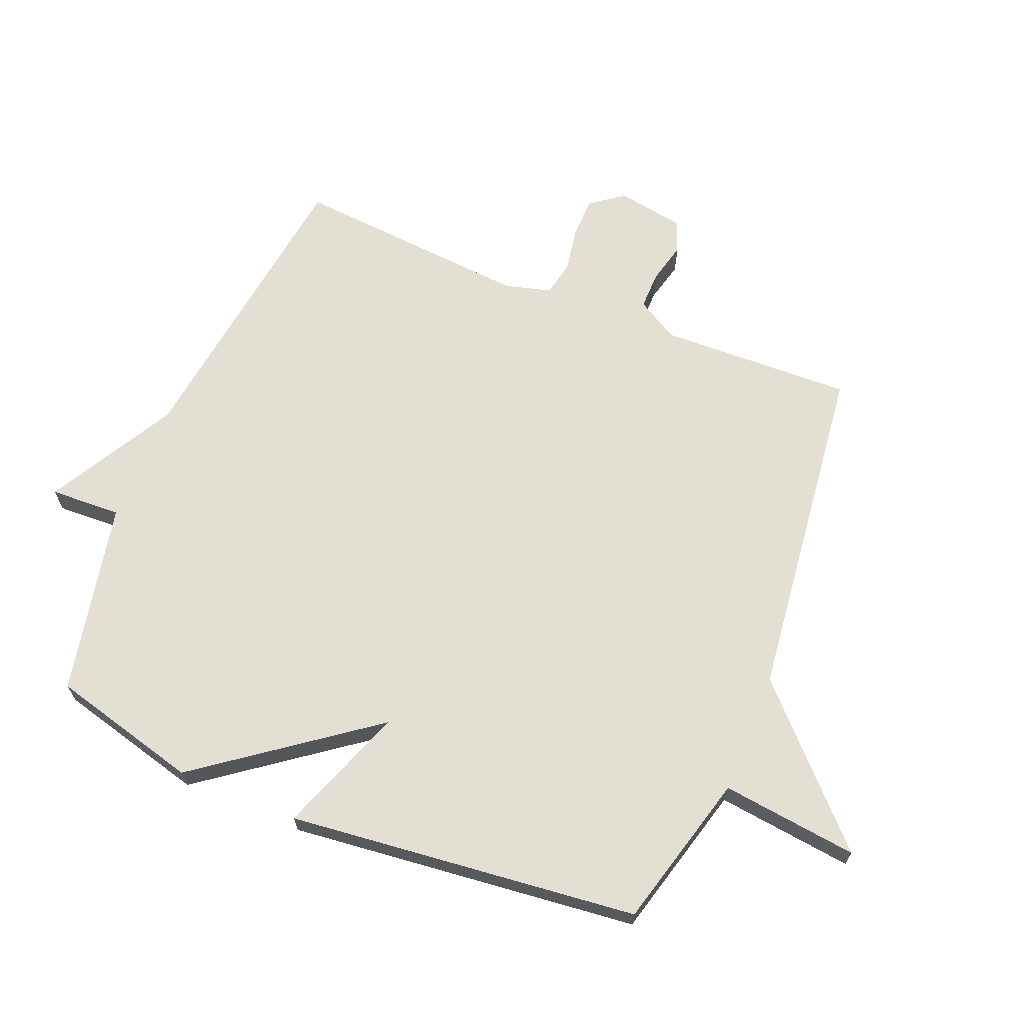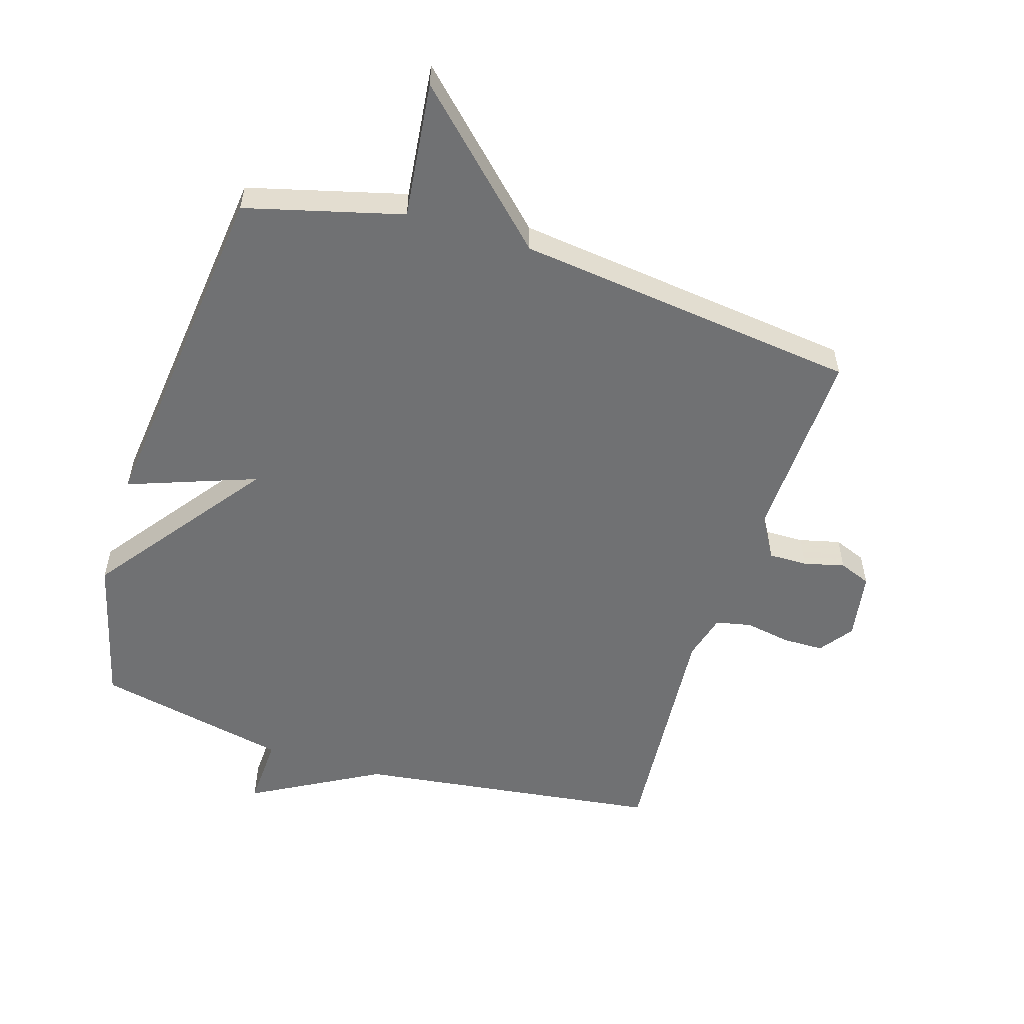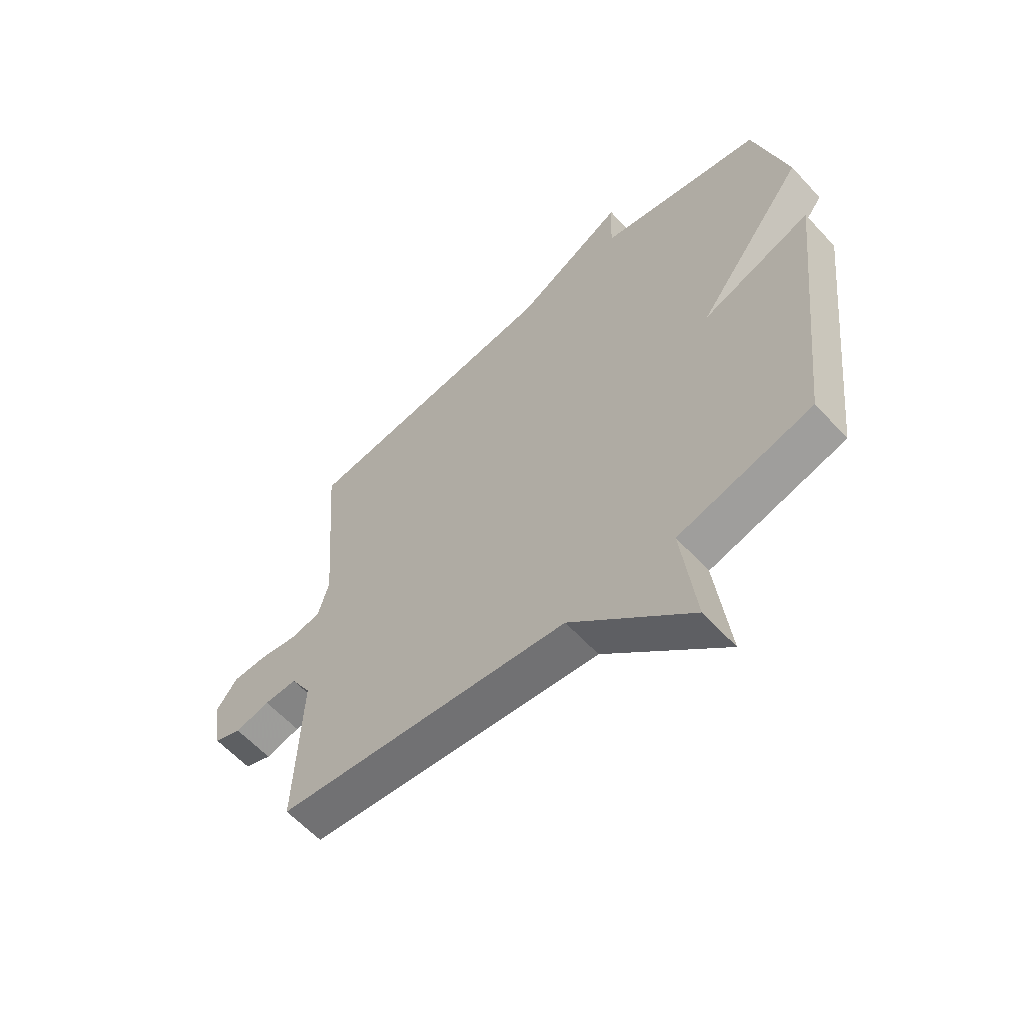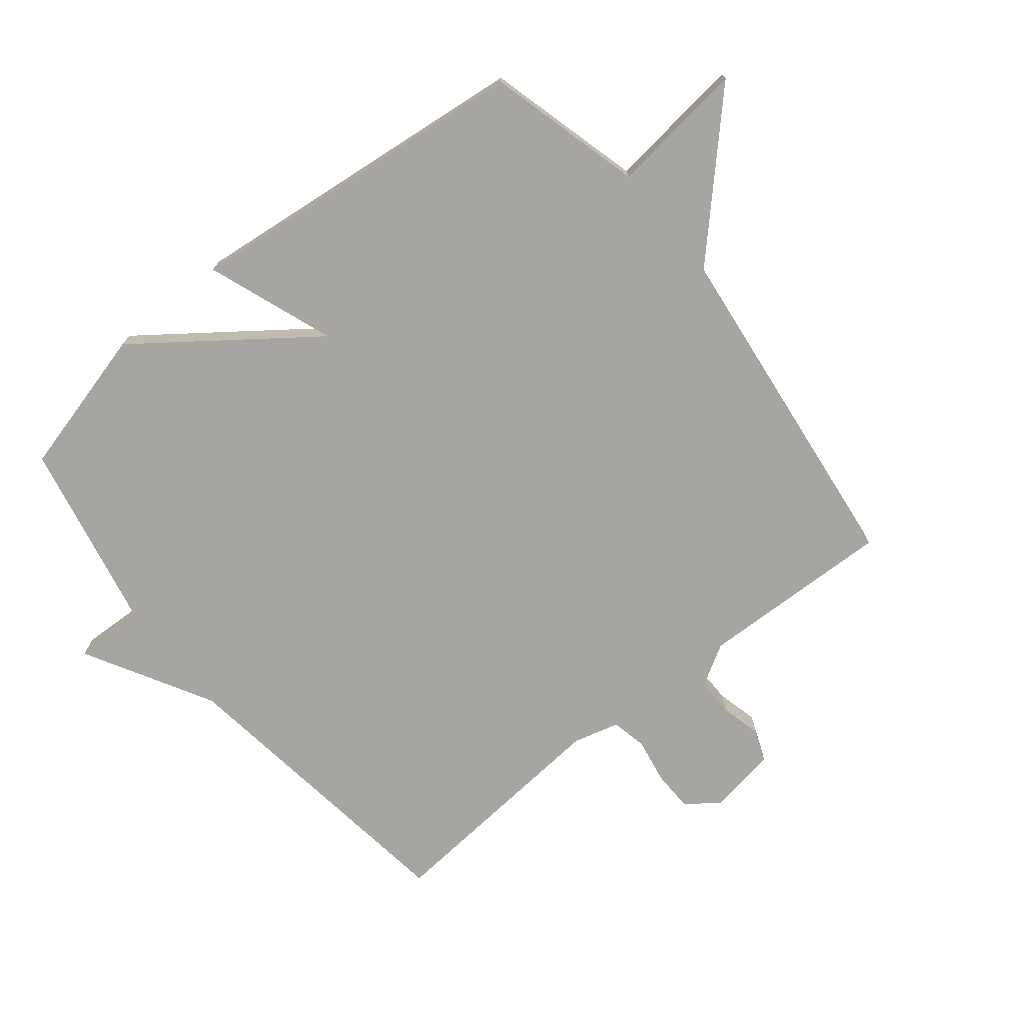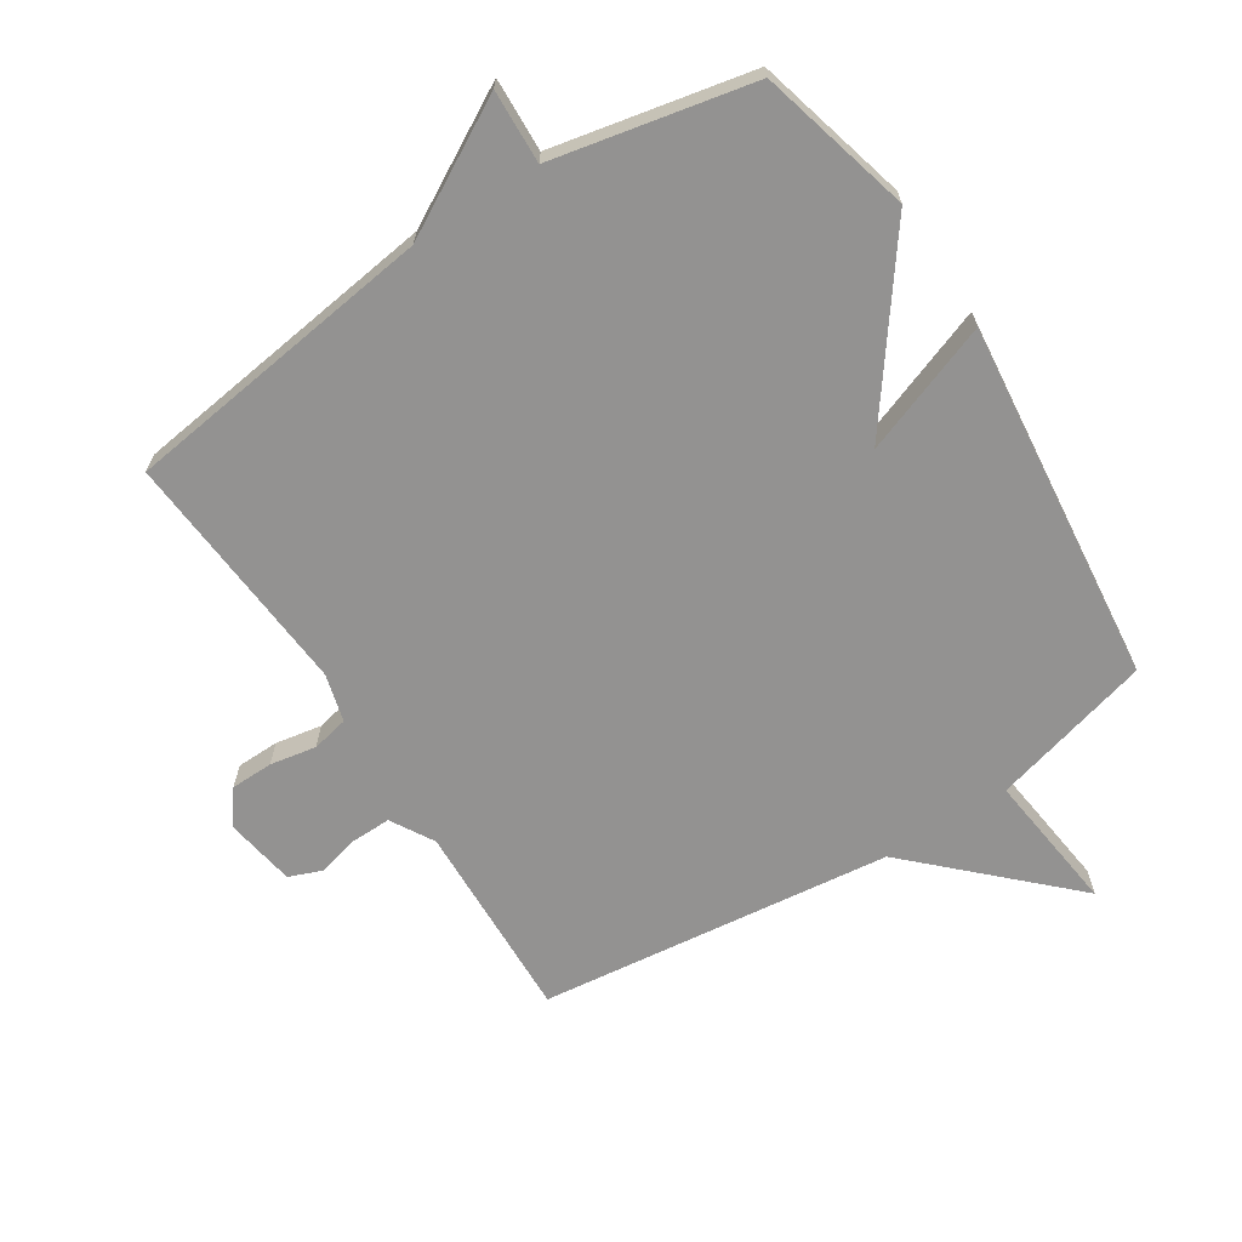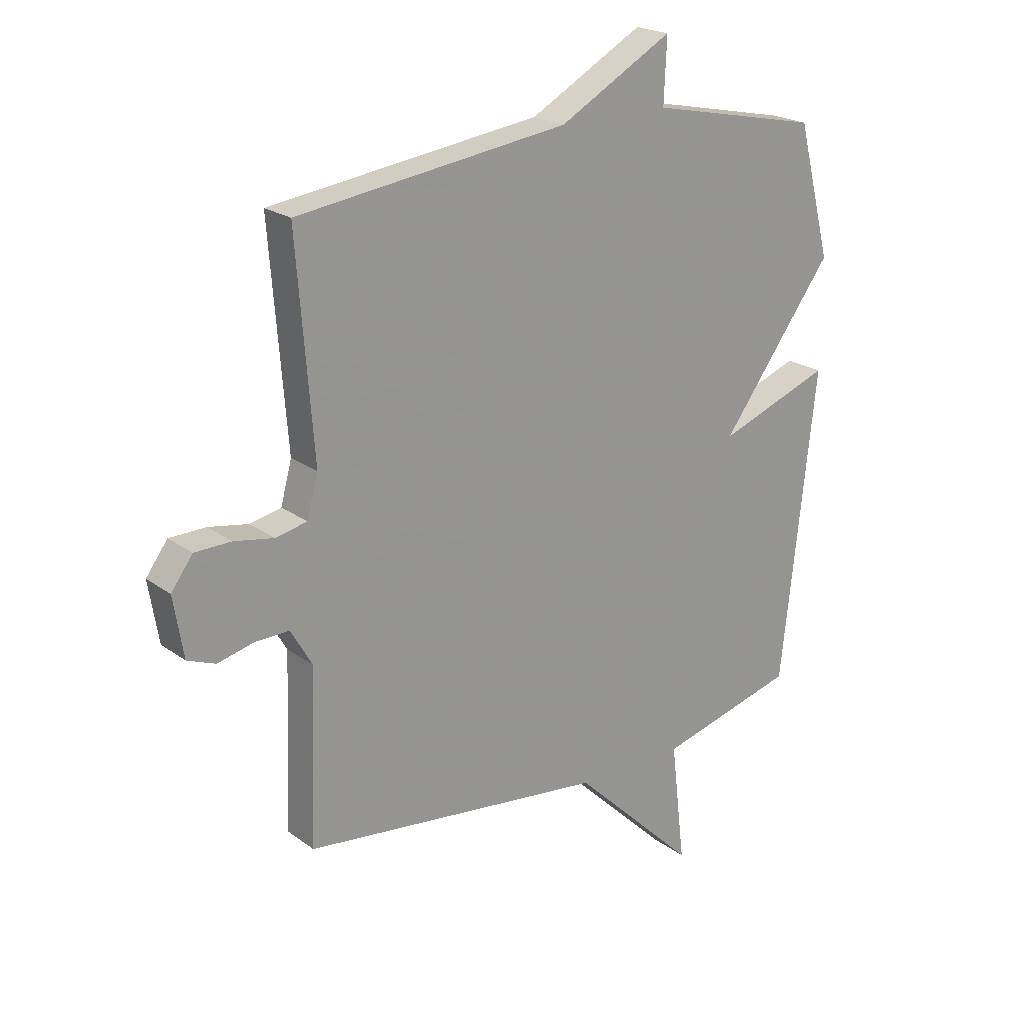
<metadata>
{"format":"obj","ext":"obj","renderer":"f3d","projection":"perspective","resolution":1024,"background":"white","views":[{"elev":66.6,"azim":112.3,"up":"+Y"},{"elev":-55.1,"azim":162.7,"up":"+Y"},{"elev":-60.6,"azim":42.4,"up":"+Z"},{"elev":-73.7,"azim":129.0,"up":"+Y"},{"elev":-66.5,"azim":32.8,"up":"+Y"},{"elev":21.5,"azim":-38.3,"up":"+Z"}]}
</metadata>
<code>
v -0.5 0.07 -0.5
v -0.489 0.07 -0.189
v -0.528 0.07 -0.122
v -0.59 0.07 -0.123
v -0.655 0.07 -0.139
v -0.706 0.07 -0.119
v -0.724 0.07 -0.01
v -0.685 0.07 0.043
v -0.619 0.07 0.044
v -0.547 0.07 0.031
v -0.49 0.07 0.043
v -0.47 0.07 0.117
v -0.5 0.07 0.5
v -0.01 0.07 0.565
v 0.195 0.07 0.679
v 0.19 0.07 0.565
v 0.5 0.07 0.5
v 0.562 0.07 0.262
v 0.357 0.07 -0.013
v 0.562 0.07 0.062
v 0.5 0.07 -0.5
v 0.25 0.07 -0.566
v 0.276 0.07 -0.785
v 0.05 0.07 -0.566
v -0.5 0 -0.5
v -0.489 0 -0.189
v -0.528 0 -0.122
v -0.59 0 -0.123
v -0.655 0 -0.139
v -0.706 0 -0.119
v -0.724 0 -0.01
v -0.685 0 0.043
v -0.619 0 0.044
v -0.547 0 0.031
v -0.49 0 0.043
v -0.47 0 0.117
v -0.5 0 0.5
v -0.01 0 0.565
v 0.195 0 0.679
v 0.19 0 0.565
v 0.5 0 0.5
v 0.562 0 0.262
v 0.357 0 -0.013
v 0.562 0 0.062
v 0.5 0 -0.5
v 0.25 0 -0.566
v 0.276 0 -0.785
v 0.05 0 -0.566
f 22 23 24
f 22 24 1
f 21 22 1
f 20 21 1
f 19 20 1
f 19 1 2
f 18 19 2
f 17 18 2
f 16 17 2
f 16 2 3
f 15 16 3
f 14 15 3
f 12 13 14
f 11 12 14 3
f 10 11 3 4
f 8 9 10
f 7 8 10
f 6 7 10
f 5 6 10
f 4 5 10
f 48 47 46
f 25 48 46
f 25 46 45
f 25 45 44
f 25 44 43
f 26 25 43
f 26 43 42
f 26 42 41
f 26 41 40
f 27 26 40
f 27 40 39
f 27 39 38
f 38 37 36
f 27 38 36 35
f 28 27 35 34
f 34 33 32
f 34 32 31
f 34 31 30
f 34 30 29
f 34 29 28
f 1 25 26 2
f 2 26 27 3
f 3 27 28 4
f 4 28 29 5
f 5 29 30 6
f 6 30 31 7
f 7 31 32 8
f 8 32 33 9
f 9 33 34 10
f 10 34 35 11
f 11 35 36 12
f 12 36 37 13
f 13 37 38 14
f 14 38 39 15
f 15 39 40 16
f 16 40 41 17
f 17 41 42 18
f 18 42 43 19
f 19 43 44 20
f 20 44 45 21
f 21 45 46 22
f 22 46 47 23
f 23 47 48 24
f 24 48 25 1

</code>
